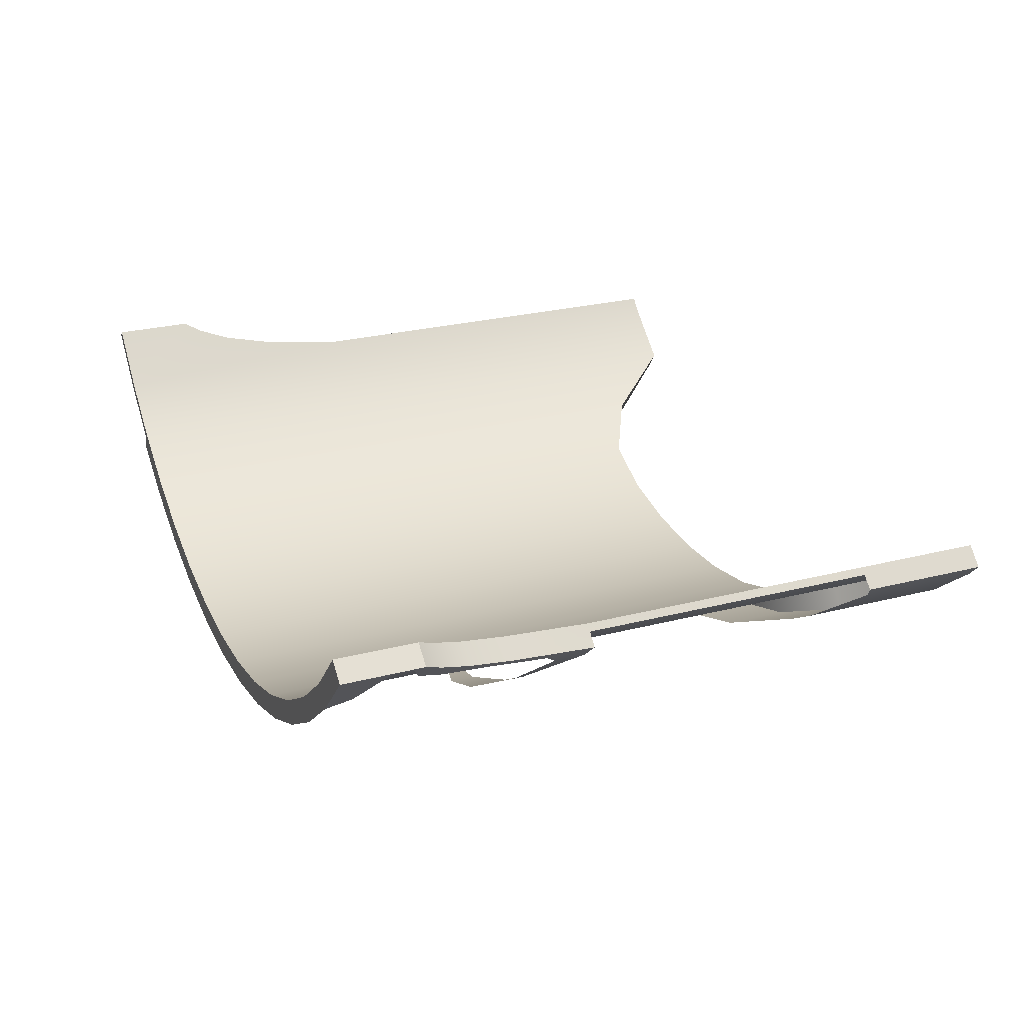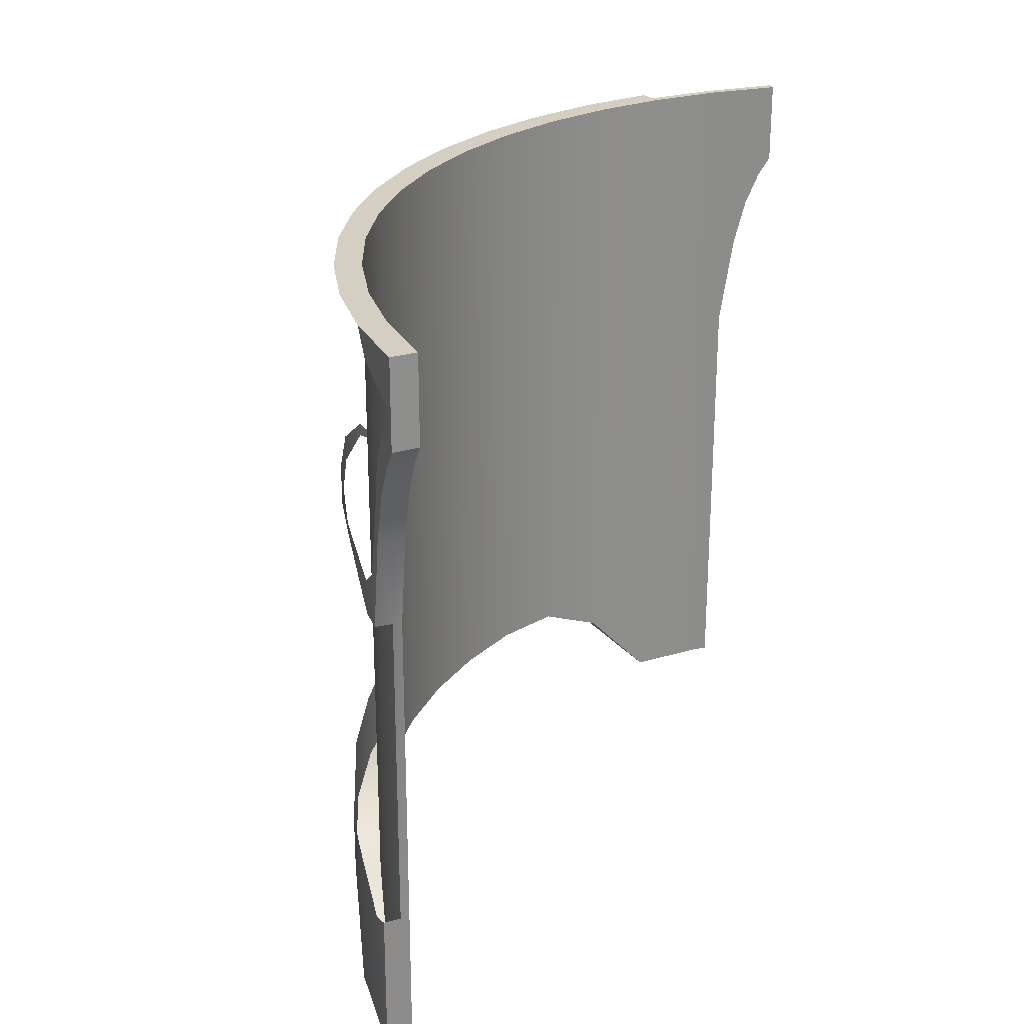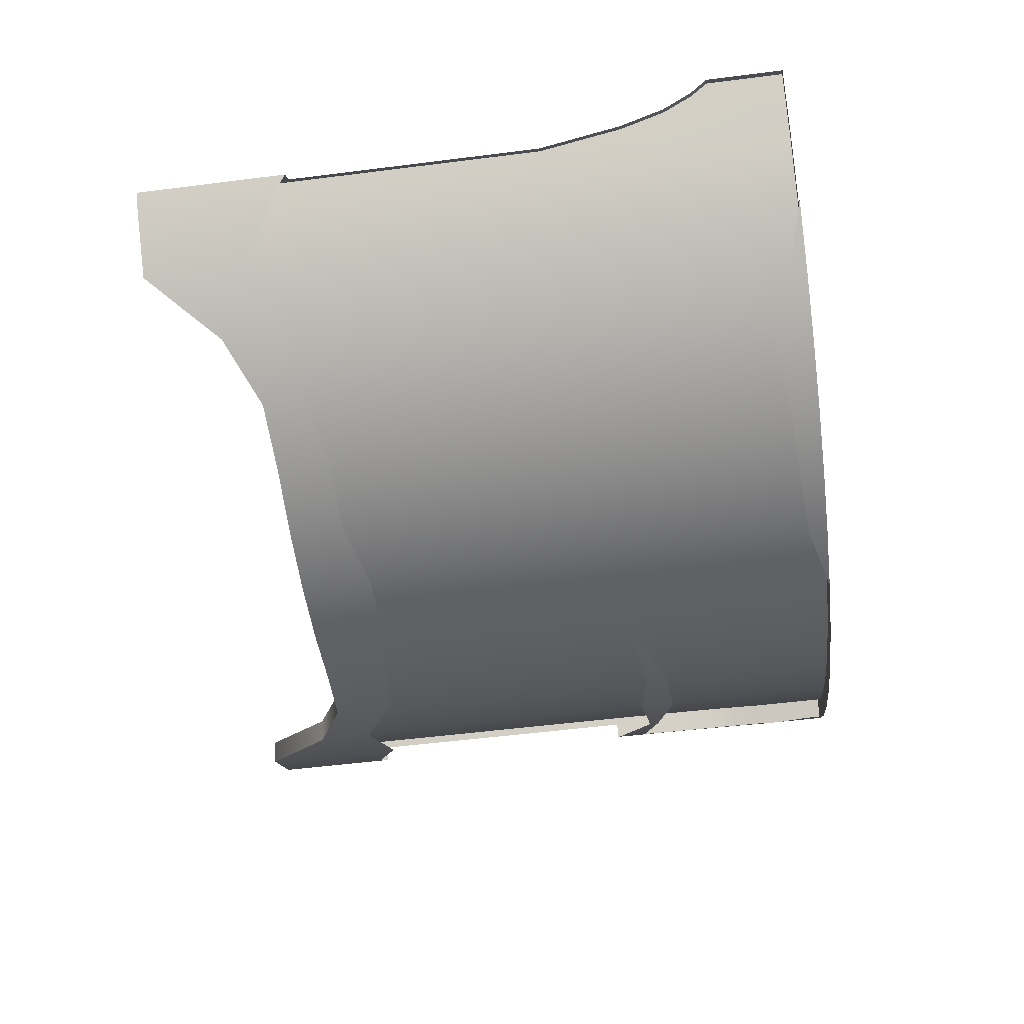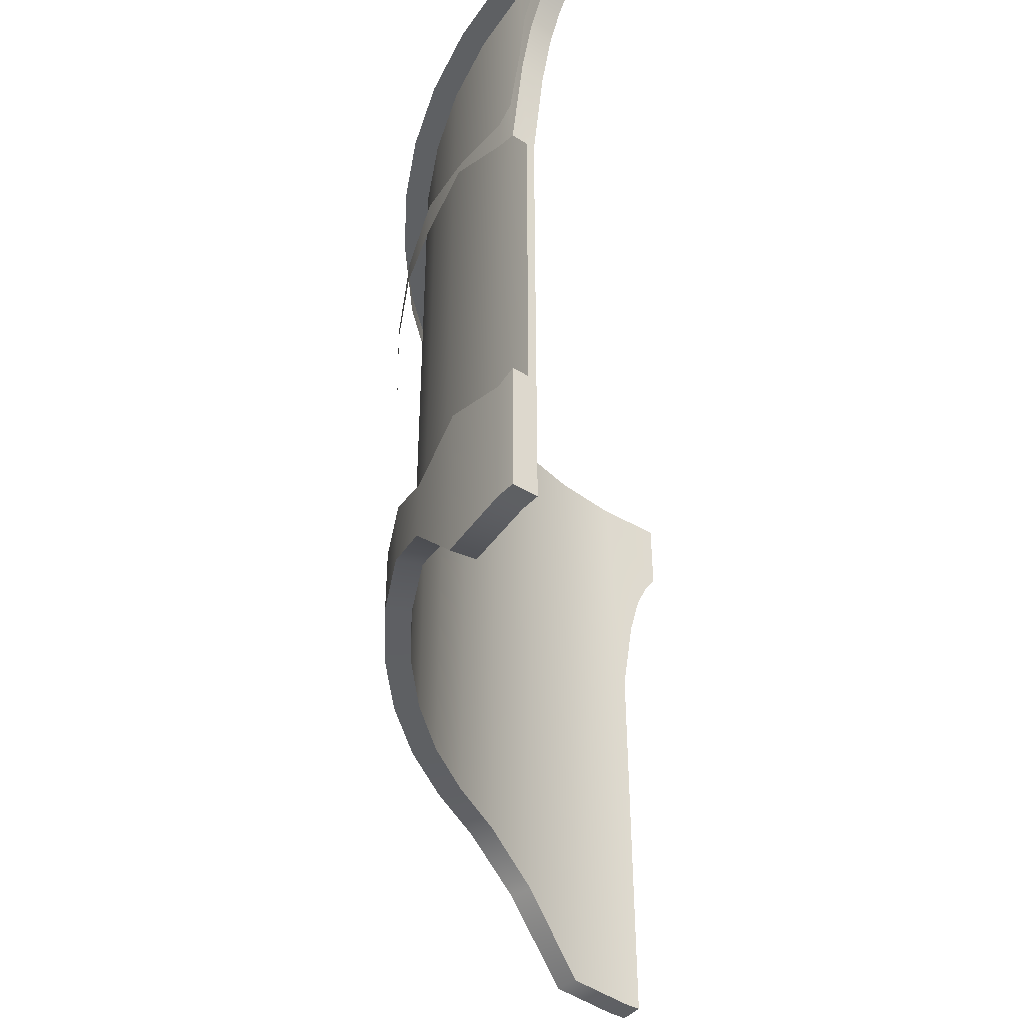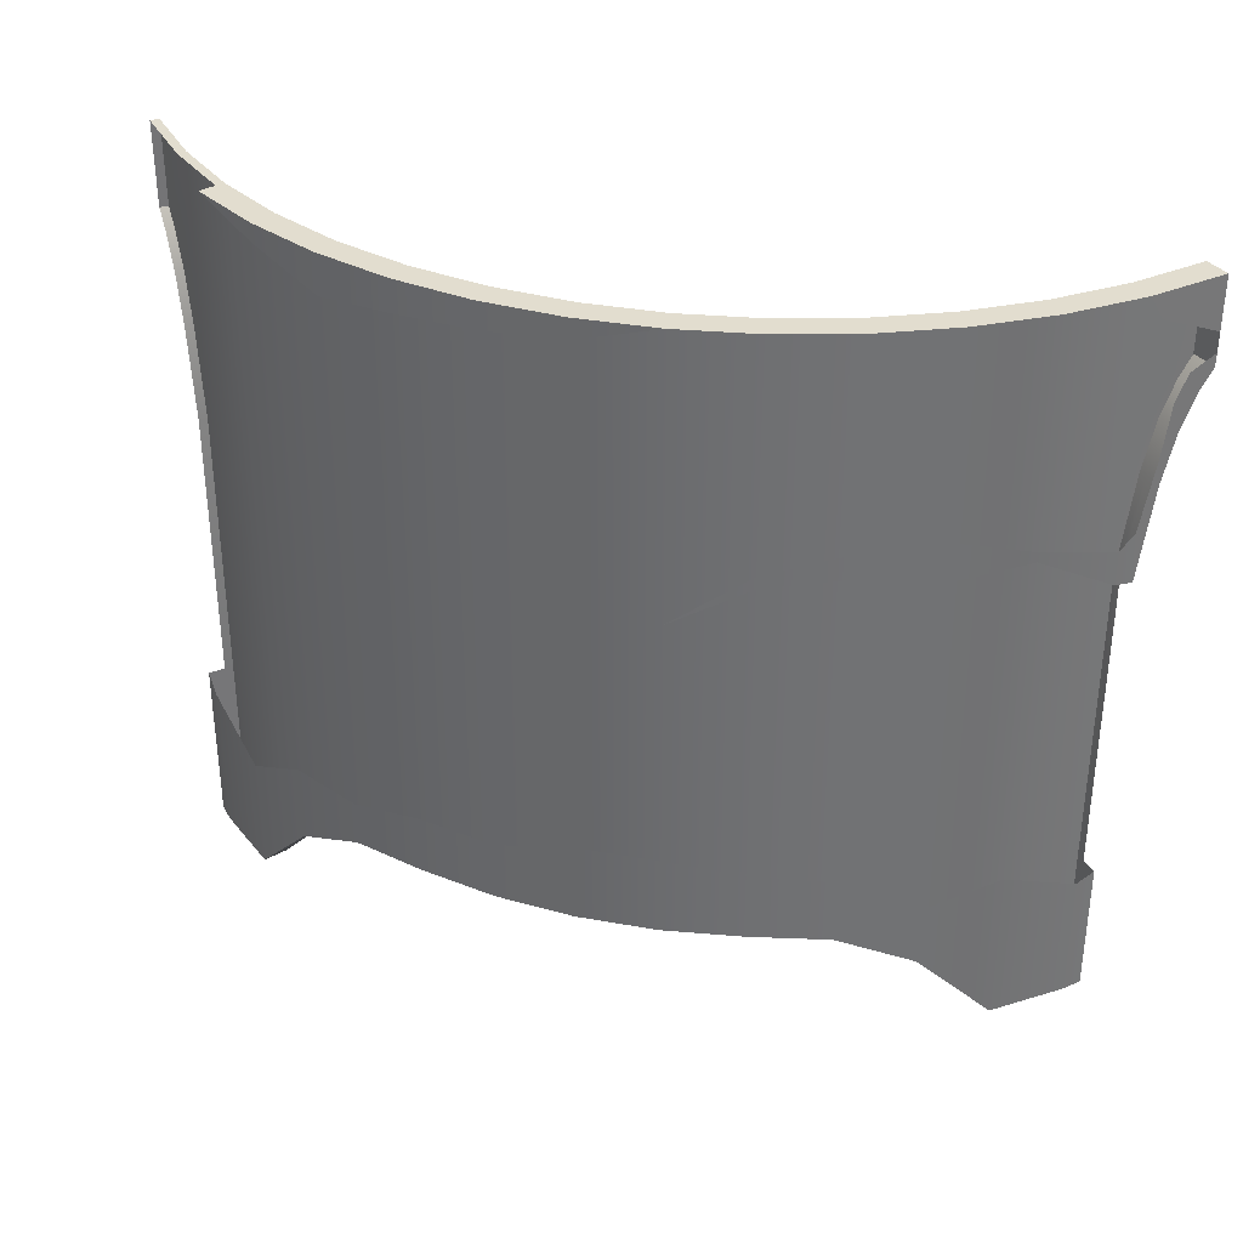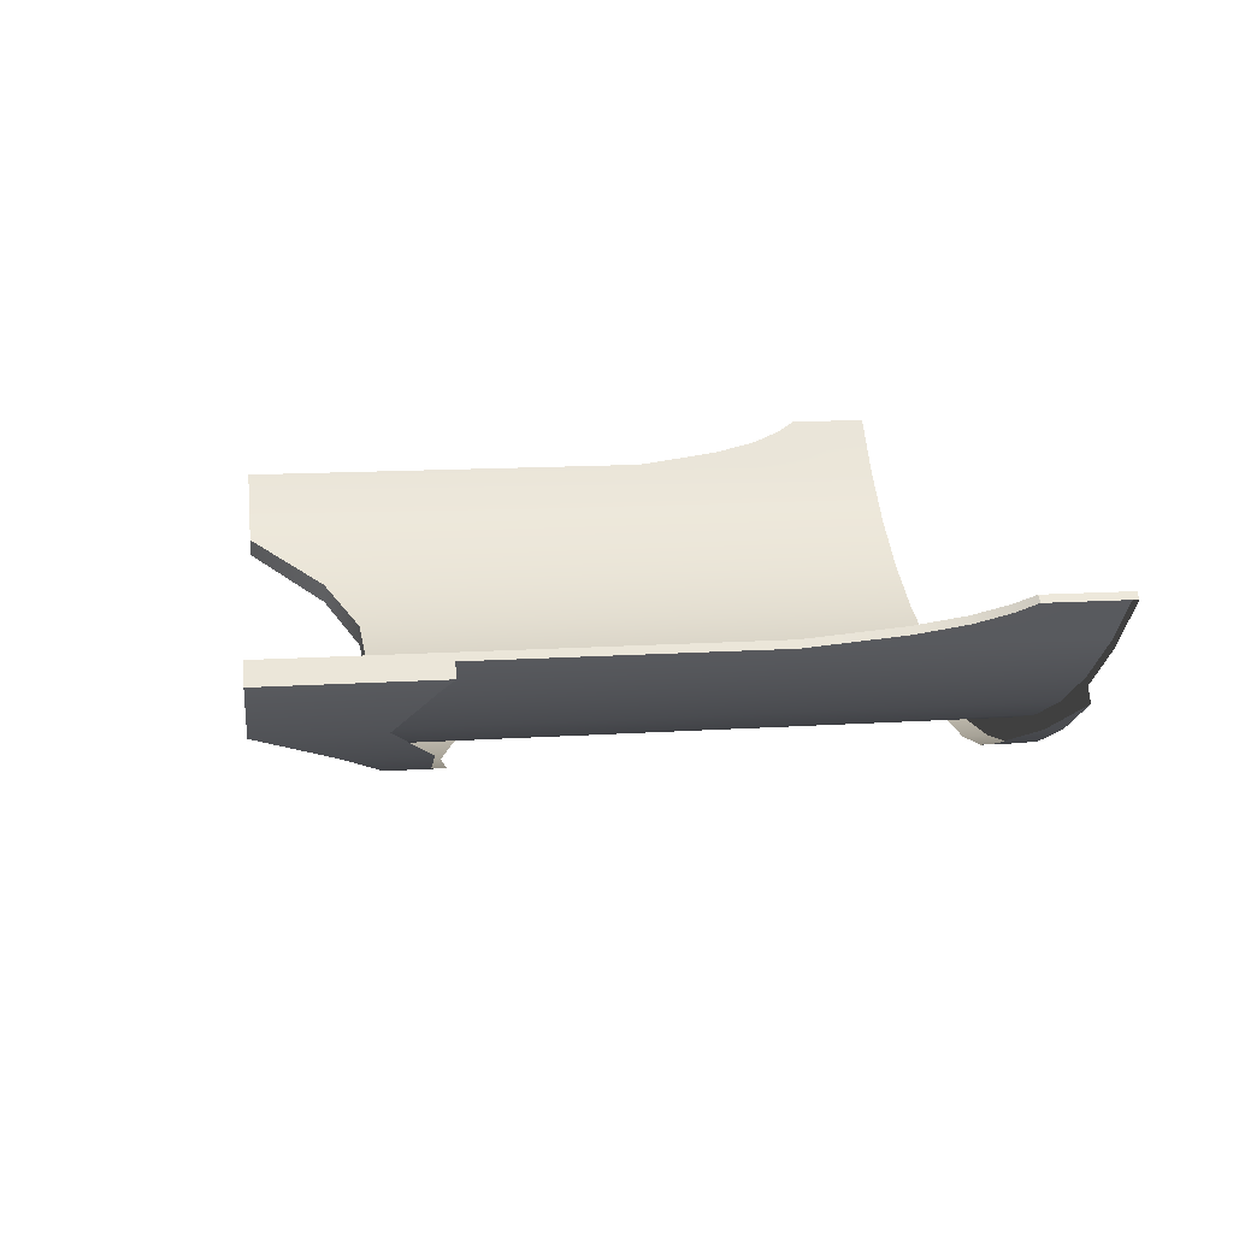
<metadata>
{"format":"obj","ext":"obj","renderer":"f3d","projection":"perspective","resolution":1024,"background":"white","views":[{"elev":26.1,"azim":-112.3,"up":"+Z"},{"elev":25.6,"azim":-65.7,"up":"+Y"},{"elev":-55.0,"azim":97.6,"up":"+Z"},{"elev":-42.2,"azim":-81.9,"up":"+Y"},{"elev":34.9,"azim":-162.7,"up":"+Y"},{"elev":13.7,"azim":81.6,"up":"+Z"}]}
</metadata>
<code>
g WallInside
v 2.344 7.815 -18.55
v 0 7.815 -18.97
v 2.378 7.815 -18.82
v 0 7.815 -18.7
v 4.651 7.815 -18.11
v 4.719 7.815 -18.38
v 6.884 7.815 -17.39
v 6.985 7.815 -17.64
v 9.009 7.815 -16.39
v 9.141 7.815 -16.63
v -2.344 7.815 -18.55
v -2.378 7.815 -18.82
v -4.651 7.815 -18.11
v -4.719 7.815 -18.38
v -6.884 7.815 -17.39
v -6.985 7.815 -17.64
v -9.009 7.815 -16.39
v -9.141 7.815 -16.63
v -10.99 7.815 -15.13
v -11.15 7.815 -15.35
v -12.99 7.815 -13.83
v -12.8 7.815 -13.63
v -7.178 7.815 -18.13
v -9.394 7.815 -17.09
v -11.46 7.815 -15.78
v -13.35 7.815 -14.21
v -4.849 7.815 -18.89
v -2.444 7.815 -19.35
v -14.62 7.815 -12.09
v -14.41 7.815 -11.92
v -15.03 7.815 -12.43
v 0 7.815 -19.5
v 2.444 7.815 -19.35
v 4.849 7.815 -18.89
v 7.178 7.815 -18.13
v 9.394 7.815 -17.09
v 11.46 7.815 -15.78
v 11.15 7.815 -15.35
v 10.99 7.815 -15.13
v 12.99 7.815 -13.83
v 12.8 7.815 -13.63
v 14.62 7.815 -12.09
v 14.41 7.815 -11.92
v 2.378 -11.35 -18.82
v 0 -11.35 -18.7
v 2.344 -11.35 -18.55
v 0 -11.35 -18.97
v 4.719 -11.35 -18.38
v 4.651 -11.35 -18.11
v 6.985 -11.49 -17.64
v 6.884 -11.49 -17.39
v 9.141 -12.61 -16.63
v 9.009 -12.61 -16.39
v 11.15 -15.11 -15.35
v 10.99 -15.11 -15.13
v -2.378 -11.35 -18.82
v -2.344 -11.35 -18.55
v -4.719 -11.35 -18.38
v -4.651 -11.35 -18.11
v -6.985 -11.49 -17.64
v -6.884 -11.49 -17.39
v -9.141 -12.61 -16.63
v -9.009 -12.61 -16.39
v -11.15 -15.11 -15.35
v -10.99 -15.11 -15.13
v 12.8 -15.11 -13.63
v 12.99 -15.11 -13.83
v 13.41 -15.11 -13.38
v 13.22 -15.11 -13.19
v -12.8 -15.11 -13.63
v -12.99 -15.11 -13.83
v -13.41 -15.11 -13.38
v -13.22 -15.11 -13.19
v -13.78 -15.11 -13.76
v -13.35 -15.11 -14.21
v -11.46 -15.11 -15.78
v -9.394 -12.61 -17.09
v -7.178 -11.49 -18.13
v 13.78 -15.11 -13.76
v 13.35 -15.11 -14.21
v 11.46 -15.11 -15.78
v 9.394 -12.61 -17.09
v 7.178 -11.49 -18.13
v 4.849 -11.35 -18.89
v 2.444 -11.35 -19.35
v 0 -11.35 -19.5
v -2.444 -11.35 -19.35
v -4.849 -11.35 -18.89
v 14.13 4.563 -12.22
v 13.81 3.555 -12.56
v 12.8 7.815 -13.63
v 14.41 5.161 -11.92
v 14.41 7.815 -11.92
v 13.53 2.031 -12.86
v 13.22 -0.8735 -13.19
v 12.8 -15.11 -13.63
v 10.99 -15.11 -15.13
v 10.99 7.815 -15.13
v 9.009 7.815 -16.39
v 9.009 -12.61 -16.39
v 6.884 7.815 -17.39
v 6.884 -11.49 -17.39
v 4.651 7.815 -18.11
v 4.651 -11.35 -18.11
v 2.344 7.815 -18.55
v 2.344 -11.35 -18.55
v 0 7.815 -18.7
v 0 -11.35 -18.7
v -2.344 -11.35 -18.55
v -2.344 7.815 -18.55
v -4.651 -11.35 -18.11
v -4.651 7.815 -18.11
v -6.884 -11.49 -17.39
v -6.884 7.815 -17.39
v -9.009 -12.61 -16.39
v -9.009 7.815 -16.39
v -10.99 -15.11 -15.13
v -10.99 7.815 -15.13
v -12.8 7.815 -13.63
v -12.8 -15.11 -13.63
v -13.22 -0.8735 -13.19
v -13.53 2.031 -12.86
v -13.22 -10.84 -13.19
v -13.81 3.555 -12.56
v -14.13 4.563 -12.22
v -14.41 7.815 -11.92
v -14.41 5.161 -11.92
v -13.22 -15.11 -13.19
v 14.13 4.563 -12.22
v 14.01 3.555 -12.74
v 13.81 3.555 -12.56
v 14.33 4.563 -12.4
v 14.62 5.161 -12.09
v 14.41 5.161 -11.92
v 13.72 2.031 -13.05
v 13.53 2.031 -12.86
v 13.22 -0.8735 -13.19
v 13.41 -0.8735 -13.38
v 13.22 -9.785 -13.19
v 13.41 -9.788 -13.38
v 13.22 -15.11 -13.19
v 13.41 -15.11 -13.38
v 13.78 -9.793 -13.76
v 13.78 -15.11 -13.76
v 14.41 7.815 -11.92
v 14.62 5.161 -12.09
v 14.41 5.161 -11.92
v 14.62 7.815 -12.09
v -13.81 3.555 -12.56
v -13.72 2.031 -13.05
v -14.01 3.555 -12.74
v -13.53 2.031 -12.86
v -13.22 -0.8735 -13.19
v -13.41 -0.8735 -13.38
v -13.41 -10.85 -13.38
v -13.22 -10.84 -13.19
v -13.41 -15.11 -13.38
v -13.22 -15.11 -13.19
v -14.1 2.031 -13.41
v -14.4 3.555 -13.1
v -13.78 -0.8735 -13.76
v -13.78 -10.86 -13.76
v -13.78 -15.11 -13.76
v -14.13 4.563 -12.22
v -14.33 4.563 -12.4
v -14.41 5.161 -11.92
v -14.62 5.161 -12.09
v -14.73 4.563 -12.74
v -15.03 5.161 -12.43
v 11.46 -11.38 -15.78
v 13.35 -15.11 -14.21
v 13.35 -10.22 -14.21
v 11.46 -15.11 -15.78
v 13.78 -15.11 -13.76
v 13.78 -9.793 -13.76
v 9.394 -12.61 -17.09
v 9.394 -10.09 -17.09
v 7.178 -11.49 -18.13
v 7.178 -10.05 -18.13
v 4.849 -11.35 -18.89
v 4.849 -9.455 -18.89
v 2.444 -11.35 -19.35
v 2.444 -9.457 -19.35
v 0 -11.35 -19.5
v 0 -8.824 -19.5
v -2.444 -8.83 -19.35
v -2.444 -11.35 -19.35
v -4.849 -9.141 -18.89
v -4.849 -11.35 -18.89
v -7.178 -9.399 -18.13
v -7.178 -11.49 -18.13
v -9.394 -10.71 -17.09
v -9.394 -12.61 -17.09
v -11.46 -10.11 -15.78
v -11.46 -15.11 -15.78
v -13.35 -11.07 -14.21
v -13.35 -15.11 -14.21
v -13.78 -15.11 -13.76
v -13.78 -10.86 -13.76
v 13.22 -9.785 -13.19
v 13.22 -15.11 -13.19
v -9.394 0.3754 -17.09
v -11.46 0.8988 -15.78
v -11.46 0.5871 -15.78
v -9.394 1.607 -17.09
v -7.178 0.7016 -18.13
v -7.178 1.475 -18.13
v -13.35 0.2914 -14.21
v -13.35 -0.7539 -14.21
v -13.7 0.7026 -13.84
v -13.78 -0.8735 -13.76
v -14.01 2.739 -13.51
v -14.1 2.031 -13.41
v -14.19 4.407 -13.32
v -14.4 3.555 -13.1
v -4.849 0.8448 -18.89
v -4.849 0.4563 -18.89
v -2.444 -0.8835 -19.35
v -14.73 4.563 -12.74
v -14.46 5.212 -13.04
v -15.03 5.161 -12.43
v -15.03 5.561 -12.43
v 2.444 6.991 -19.35
v 0 7.815 -19.5
v 0 7.176 -19.5
v 2.444 7.815 -19.35
v 4.849 6.827 -18.89
v 4.849 7.815 -18.89
v 7.178 6.569 -18.13
v 7.178 7.815 -18.13
v 9.394 7.23 -17.09
v 9.394 7.815 -17.09
v -2.444 7.815 -19.35
v 11.46 7.815 -15.78
v -14.62 5.161 -12.09
v -14.41 7.815 -11.92
v -14.41 5.161 -11.92
v -14.62 7.815 -12.09
v -15.03 6.172 -12.43
v -15.03 7.815 -12.43
v -15.03 5.561 -12.43
v -15.03 5.161 -12.43
v -15.03 7.815 -12.43
v -15.03 6.172 -12.43
v -13.68 7.045 -13.87
v -13.35 7.815 -14.21
g WallInside_0
f -244 -245 -246
f -245 -243 -246
f -244 -246 -242
f -241 -244 -242
f -241 -242 -240
f -239 -241 -240
f -239 -240 -238
f -237 -239 -238
f -243 -245 -236
f -245 -235 -236
f -236 -235 -234
f -235 -233 -234
f -234 -233 -232
f -233 -231 -232
f -232 -231 -230
f -231 -229 -230
f -230 -229 -228
f -229 -227 -228
f -228 -227 -226
f -225 -228 -226
f -229 -231 -224
f -224 -231 -233
f -223 -229 -224
f -227 -229 -223
f -222 -227 -223
f -227 -222 -226
f -222 -221 -226
f -220 -233 -235
f -220 -224 -233
f -219 -220 -235
f -226 -218 -225
f -218 -217 -225
f -218 -226 -216
f -226 -221 -216
f -215 -219 -245
f -215 -245 -214
f -245 -244 -214
f -214 -244 -213
f -244 -241 -213
f -213 -241 -212
f -241 -239 -212
f -212 -239 -211
f -239 -237 -211
f -211 -237 -210
f -237 -209 -210
f -209 -237 -238
f -208 -209 -238
f -207 -209 -208
f -206 -207 -208
f -205 -207 -206
f -204 -205 -206
f -201 -202 -203
f -202 -200 -203
f -201 -203 -199
f -198 -201 -199
f -198 -199 -197
f -196 -198 -197
f -196 -197 -195
f -194 -196 -195
f -194 -195 -193
f -192 -194 -193
f -200 -202 -191
f -202 -190 -191
f -191 -190 -189
f -190 -188 -189
f -189 -188 -187
f -188 -186 -187
f -187 -186 -185
f -186 -184 -185
f -185 -184 -183
f -184 -182 -183
f -181 -192 -193
f -180 -181 -193
f -181 -180 -179
f -178 -181 -179
f -183 -182 -177
f -176 -183 -177
f -175 -176 -177
f -174 -175 -177
f -175 -173 -176
f -173 -172 -176
f -172 -171 -176
f -171 -183 -176
f -171 -170 -183
f -170 -185 -183
f -170 -169 -185
f -179 -180 -168
f -180 -167 -168
f -167 -180 -166
f -180 -193 -166
f -166 -193 -165
f -193 -195 -165
f -165 -195 -164
f -195 -197 -164
f -164 -197 -163
f -197 -199 -163
f -163 -199 -162
f -199 -203 -162
f -162 -203 -161
f -203 -200 -161
f -161 -200 -191
f -160 -161 -191
f -160 -191 -189
f -159 -160 -189
f -159 -189 -187
f -169 -159 -187
f -169 -187 -185
f -156 -157 -158
f -156 -158 -155
f -154 -156 -155
f -156 -153 -157
f -156 -152 -153
f -156 -151 -152
f -150 -151 -156
f -149 -150 -156
f -150 -149 -148
f -147 -150 -148
f -147 -148 -146
f -145 -147 -146
f -145 -146 -144
f -143 -145 -144
f -143 -144 -142
f -141 -143 -142
f -141 -142 -140
f -139 -141 -140
f -138 -139 -140
f -137 -138 -140
f -136 -138 -137
f -135 -136 -137
f -134 -136 -135
f -133 -134 -135
f -132 -134 -133
f -131 -132 -133
f -130 -132 -131
f -129 -130 -131
f -129 -128 -130
f -128 -127 -130
f -128 -126 -127
f -126 -128 -125
f -126 -124 -127
f -125 -128 -123
f -123 -128 -122
f -122 -128 -121
f -120 -122 -121
f -124 -119 -127
f -116 -117 -118
f -117 -115 -118
f -118 -115 -114
f -113 -118 -114
f -112 -117 -116
f -111 -112 -116
f -111 -110 -112
f -110 -109 -112
f -109 -110 -108
f -107 -109 -108
f -108 -106 -107
f -106 -105 -107
f -107 -105 -104
f -105 -103 -104
f -100 -101 -102
f -101 -99 -102
f -96 -97 -98
f -97 -95 -98
f -95 -97 -94
f -97 -93 -94
f -94 -93 -92
f -91 -94 -92
f -92 -90 -91
f -90 -89 -91
f -97 -96 -88
f -97 -88 -93
f -96 -87 -88
f -88 -86 -93
f -92 -85 -90
f -85 -84 -90
f -96 -98 -83
f -82 -96 -83
f -96 -82 -87
f -82 -83 -81
f -80 -82 -81
f -79 -82 -80
f -82 -79 -87
f -78 -79 -80
f -75 -76 -77
f -76 -74 -77
f -73 -76 -75
f -72 -73 -75
f -77 -74 -71
f -70 -77 -71
f -70 -71 -69
f -68 -70 -69
f -68 -69 -67
f -66 -68 -67
f -66 -67 -65
f -64 -66 -65
f -64 -65 -63
f -62 -64 -63
f -62 -63 -61
f -63 -60 -61
f -61 -60 -59
f -60 -58 -59
f -59 -58 -57
f -58 -56 -57
f -57 -56 -55
f -56 -54 -55
f -55 -54 -53
f -54 -52 -53
f -53 -52 -51
f -52 -50 -51
f -51 -50 -49
f -48 -51 -49
f -151 -47 -152
f -151 -46 -47
f -43 -44 -45
f -44 -42 -45
f -45 -42 -41
f -42 -40 -41
f -39 -44 -43
f -38 -39 -43
f -37 -39 -38
f -36 -37 -38
f -37 -36 -35
f -36 -34 -35
f -35 -34 -33
f -34 -32 -33
f -41 -40 -31
f -30 -41 -31
f -30 -31 -29
f -33 -32 -28
f -27 -33 -28
f -27 -28 -26
f -25 -27 -26
f -22 -23 -24
f -23 -21 -24
f -24 -21 -20
f -21 -19 -20
f -20 -19 -18
f -19 -17 -18
f -18 -17 -16
f -17 -15 -16
f -14 -23 -22
f -16 -15 -13
f -219 -235 -245
f -10 -11 -12
f -11 -9 -12
f -12 -9 -8
f -9 -7 -8
f -8 -6 -12
f -6 -5 -12
f -2 -3 -4
f -4 -1 -2

</code>
